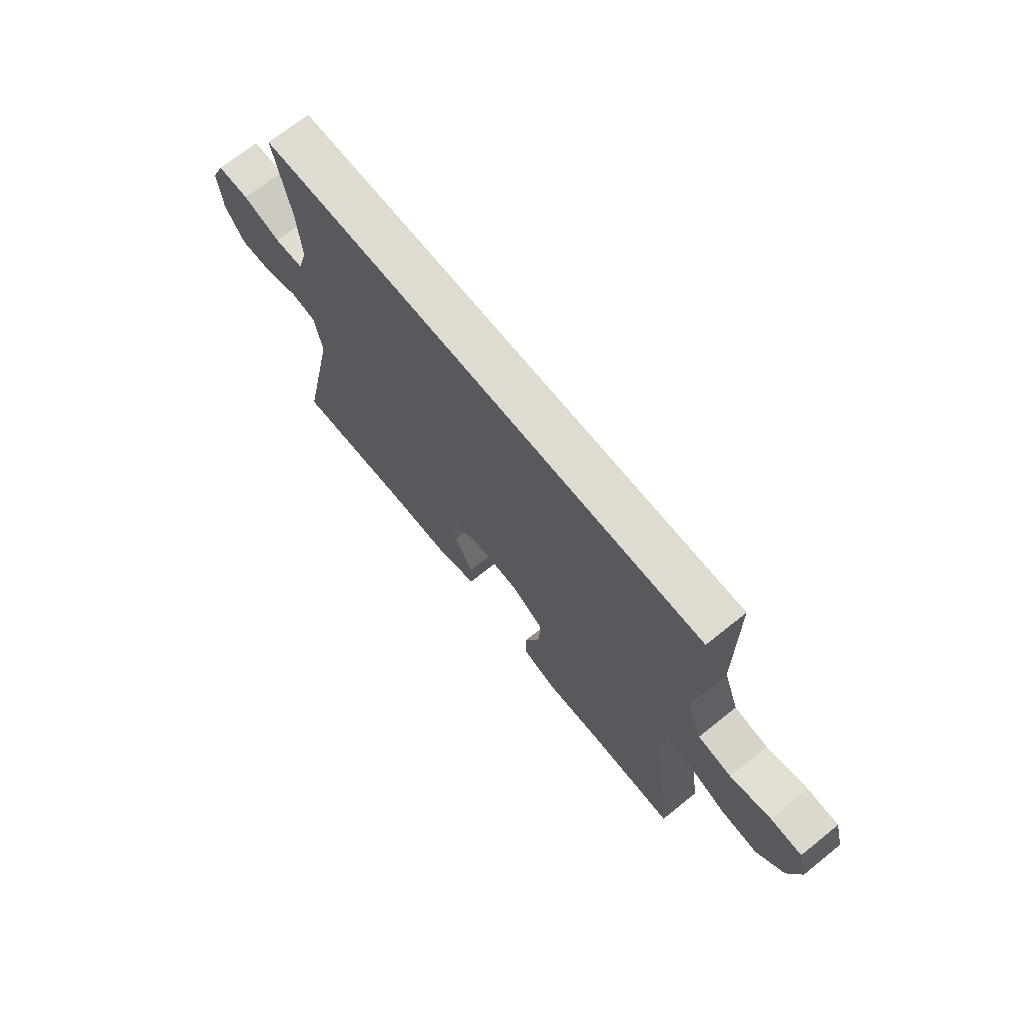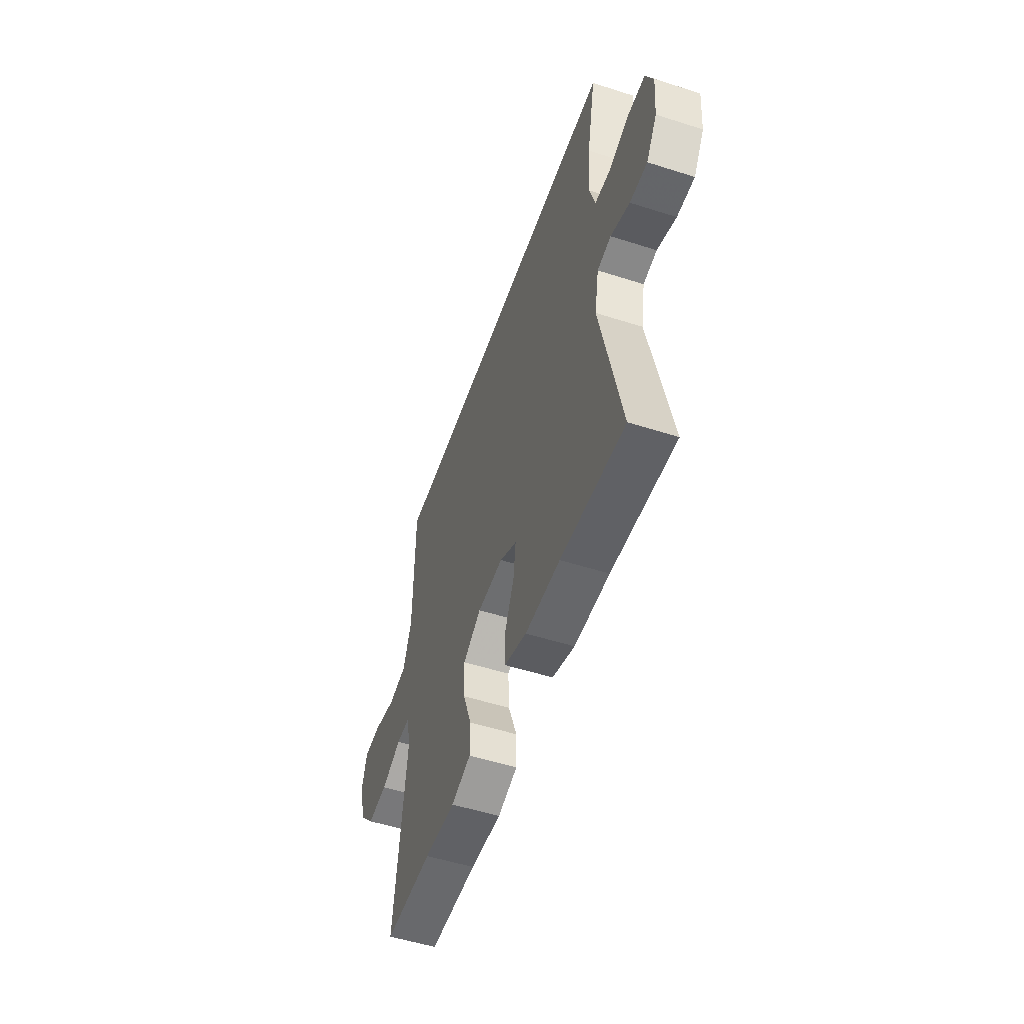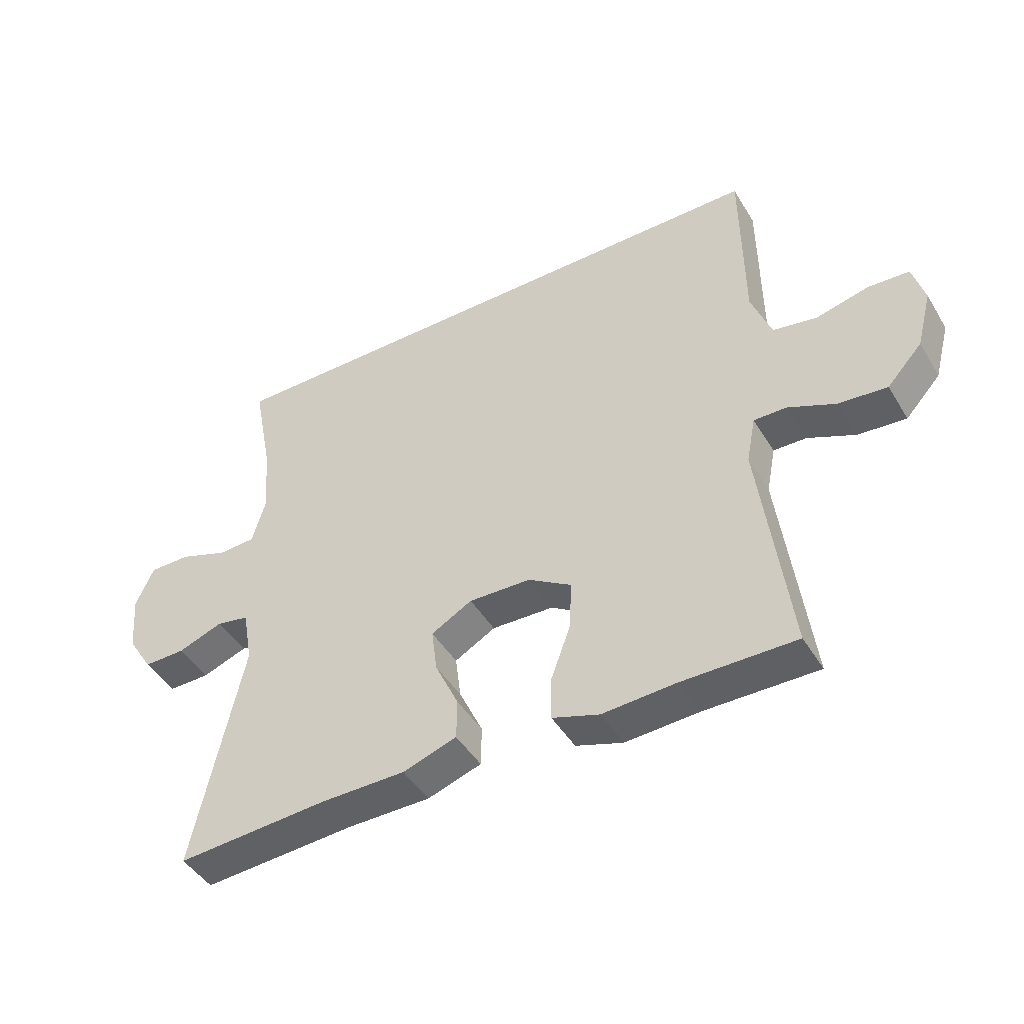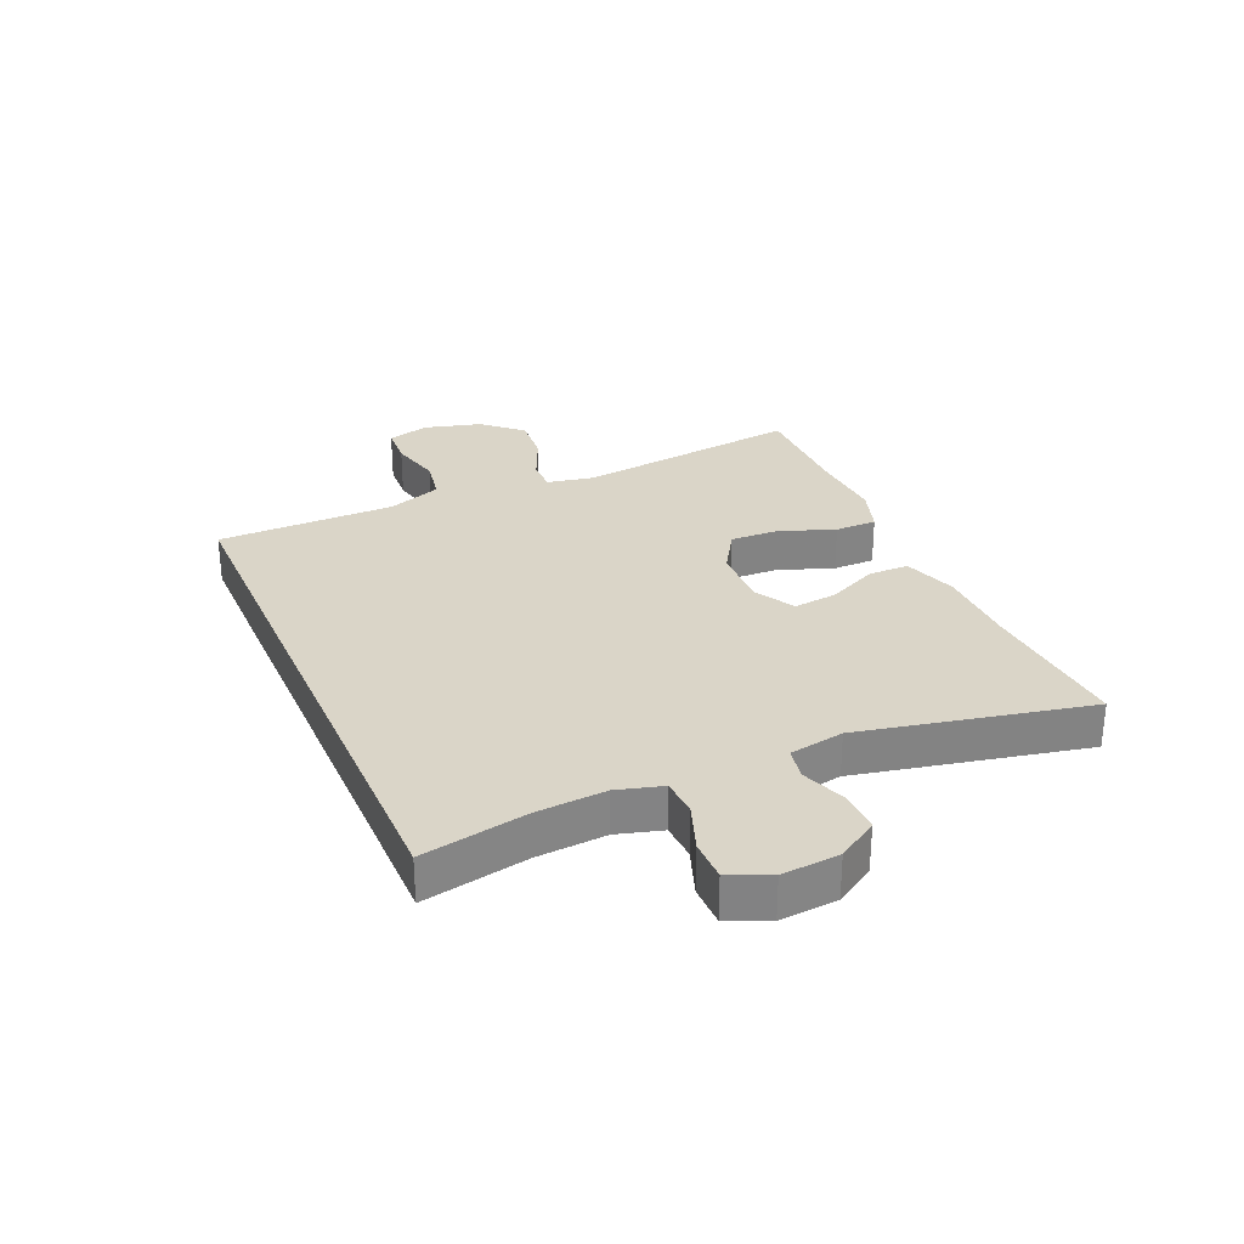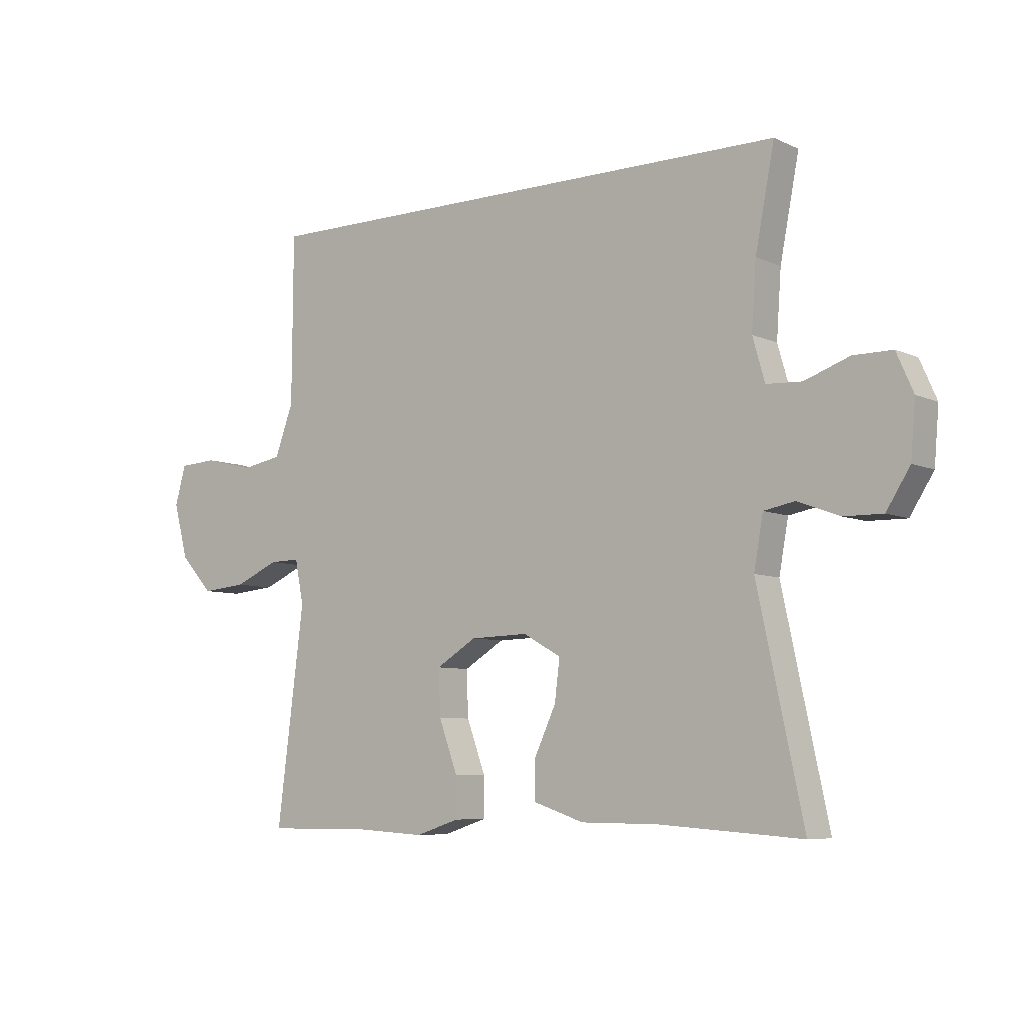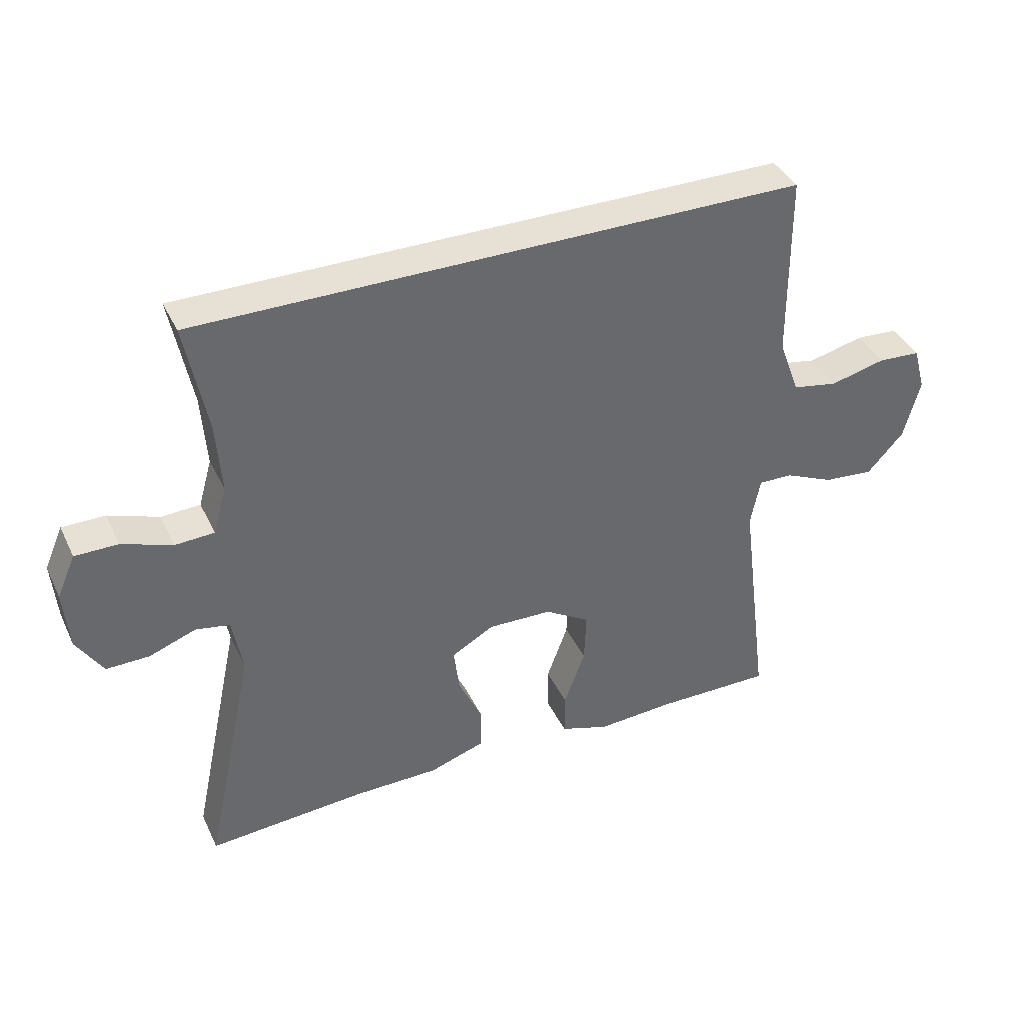
<metadata>
{"format":"obj","ext":"obj","renderer":"f3d","projection":"perspective","resolution":1024,"background":"white","views":[{"elev":69.9,"azim":-128.8,"up":"+Z"},{"elev":-52.5,"azim":71.0,"up":"+Z"},{"elev":-45.3,"azim":-150.5,"up":"+Z"},{"elev":29.2,"azim":66.4,"up":"+Y"},{"elev":-6.9,"azim":37.6,"up":"+Z"},{"elev":39.1,"azim":156.4,"up":"+Z"}]}
</metadata>
<code>
v -0.5 0.07 -0.5
v -0.453 0.07 -0.131
v -0.468 0.07 -0.055
v -0.521 0.07 -0.056
v -0.598 0.07 -0.09
v -0.676 0.07 -0.097
v -0.733 0.07 -0.035
v -0.758 0.07 0.059
v -0.739 0.07 0.127
v -0.673 0.07 0.131
v -0.587 0.07 0.11
v -0.516 0.07 0.123
v -0.484 0.07 0.21
v -0.483 0.07 0.338
v -0.482 0.07 0.5
v 0.464 0.07 0.5
v 0.431 0.07 0.329
v 0.423 0.07 0.216
v 0.444 0.07 0.142
v 0.505 0.07 0.139
v 0.583 0.07 0.167
v 0.65 0.07 0.167
v 0.679 0.07 0.101
v 0.671 0.07 0.007
v 0.63 0.07 -0.058
v 0.563 0.07 -0.057
v 0.49 0.07 -0.03
v 0.437 0.07 -0.04
v 0.421 0.07 -0.129
v 0.5 0.07 -0.5
v 0.254 0.07 -0.483
v 0.119 0.07 -0.482
v 0.032 0.07 -0.453
v 0.031 0.07 -0.388
v 0.069 0.07 -0.306
v 0.078 0.07 -0.235
v 0.012 0.07 -0.198
v -0.088 0.07 -0.201
v -0.158 0.07 -0.244
v -0.155 0.07 -0.323
v -0.122 0.07 -0.413
v -0.122 0.07 -0.481
v -0.198 0.07 -0.506
v -0.317 0.07 -0.499
v -0.5 0 -0.5
v -0.453 0 -0.131
v -0.468 0 -0.055
v -0.521 0 -0.056
v -0.598 0 -0.09
v -0.676 0 -0.097
v -0.733 0 -0.035
v -0.758 0 0.059
v -0.739 0 0.127
v -0.673 0 0.131
v -0.587 0 0.11
v -0.516 0 0.123
v -0.484 0 0.21
v -0.483 0 0.338
v -0.482 0 0.5
v 0.464 0 0.5
v 0.431 0 0.329
v 0.423 0 0.216
v 0.444 0 0.142
v 0.505 0 0.139
v 0.583 0 0.167
v 0.65 0 0.167
v 0.679 0 0.101
v 0.671 0 0.007
v 0.63 0 -0.058
v 0.563 0 -0.057
v 0.49 0 -0.03
v 0.437 0 -0.04
v 0.421 0 -0.129
v 0.5 0 -0.5
v 0.254 0 -0.483
v 0.119 0 -0.482
v 0.032 0 -0.453
v 0.031 0 -0.388
v 0.069 0 -0.306
v 0.078 0 -0.235
v 0.012 0 -0.198
v -0.088 0 -0.201
v -0.158 0 -0.244
v -0.155 0 -0.323
v -0.122 0 -0.413
v -0.122 0 -0.481
v -0.198 0 -0.506
v -0.317 0 -0.499
f 42 43 44
f 41 42 44
f 40 41 44
f 44 1 2
f 40 44 2
f 39 40 2
f 38 39 2 3
f 37 38 3
f 33 34 35
f 32 33 35
f 31 32 35
f 31 35 36
f 30 31 36
f 29 30 36
f 28 29 36 37
f 25 26 27
f 24 25 27
f 23 24 27
f 22 23 27
f 21 22 27
f 20 21 27
f 19 20 27 28
f 28 37 3
f 19 28 3
f 18 19 3
f 14 15 16 17
f 17 18 3
f 14 17 3
f 13 14 3
f 9 10 11
f 8 9 11
f 7 8 11
f 6 7 11
f 5 6 11
f 4 5 11
f 4 11 12
f 3 4 12 13
f 88 87 86
f 88 86 85
f 88 85 84
f 46 45 88
f 46 88 84
f 46 84 83
f 47 46 83 82
f 47 82 81
f 79 78 77
f 79 77 76
f 79 76 75
f 80 79 75
f 80 75 74
f 80 74 73
f 81 80 73 72
f 71 70 69
f 71 69 68
f 71 68 67
f 71 67 66
f 71 66 65
f 71 65 64
f 72 71 64 63
f 47 81 72
f 47 72 63
f 47 63 62
f 61 60 59 58
f 47 62 61
f 47 61 58
f 47 58 57
f 55 54 53
f 55 53 52
f 55 52 51
f 55 51 50
f 55 50 49
f 55 49 48
f 56 55 48
f 57 56 48 47
f 1 45 46 2
f 2 46 47 3
f 3 47 48 4
f 4 48 49 5
f 5 49 50 6
f 6 50 51 7
f 7 51 52 8
f 8 52 53 9
f 9 53 54 10
f 10 54 55 11
f 11 55 56 12
f 12 56 57 13
f 13 57 58 14
f 14 58 59 15
f 15 59 60 16
f 16 60 61 17
f 17 61 62 18
f 18 62 63 19
f 19 63 64 20
f 20 64 65 21
f 21 65 66 22
f 22 66 67 23
f 23 67 68 24
f 24 68 69 25
f 25 69 70 26
f 26 70 71 27
f 27 71 72 28
f 28 72 73 29
f 29 73 74 30
f 30 74 75 31
f 31 75 76 32
f 32 76 77 33
f 33 77 78 34
f 34 78 79 35
f 35 79 80 36
f 36 80 81 37
f 37 81 82 38
f 38 82 83 39
f 39 83 84 40
f 40 84 85 41
f 41 85 86 42
f 42 86 87 43
f 43 87 88 44
f 44 88 45 1

</code>
